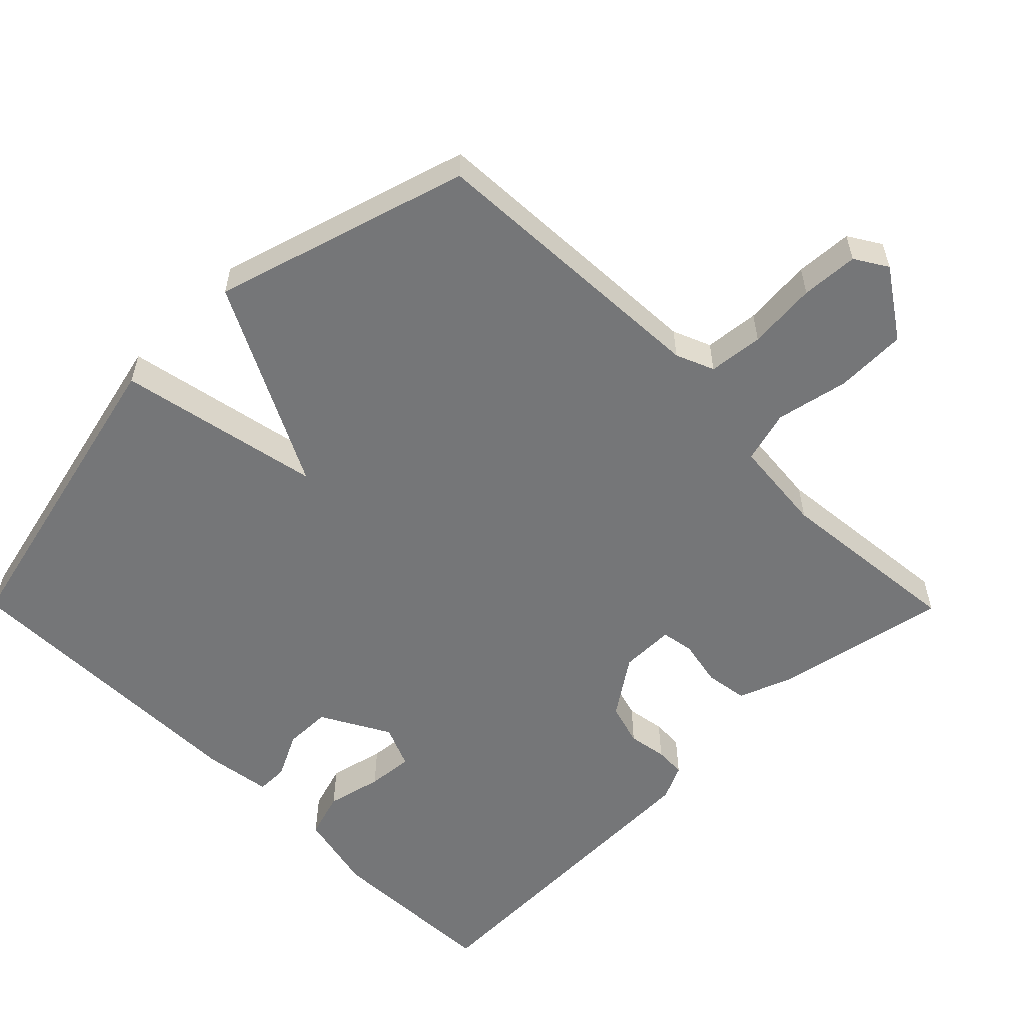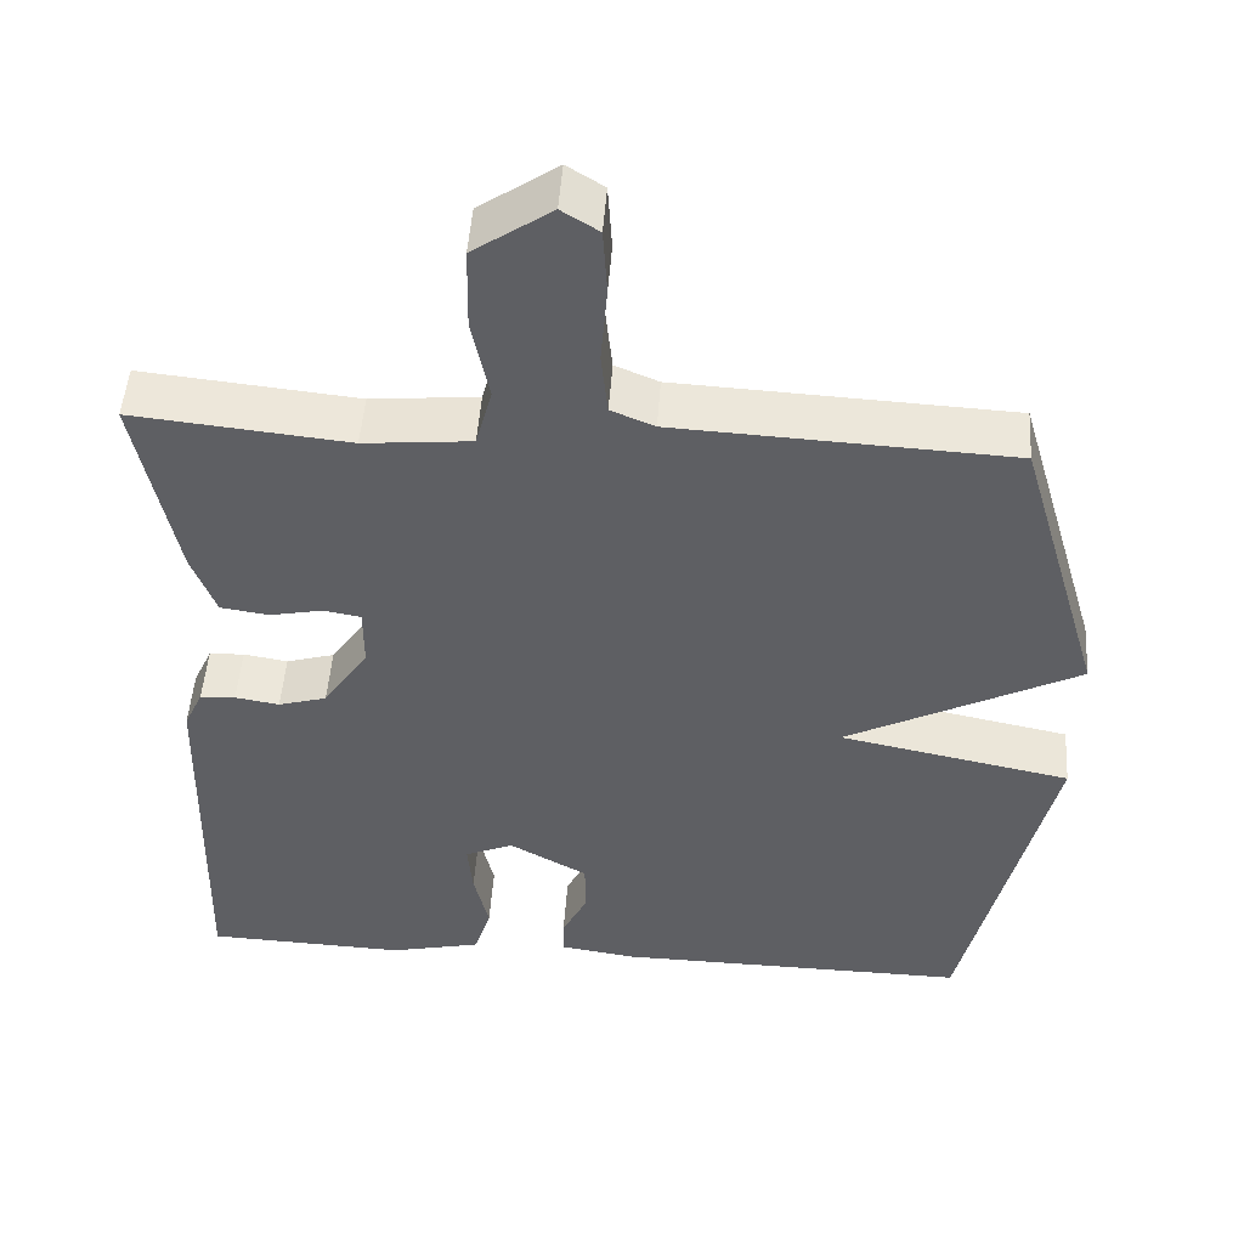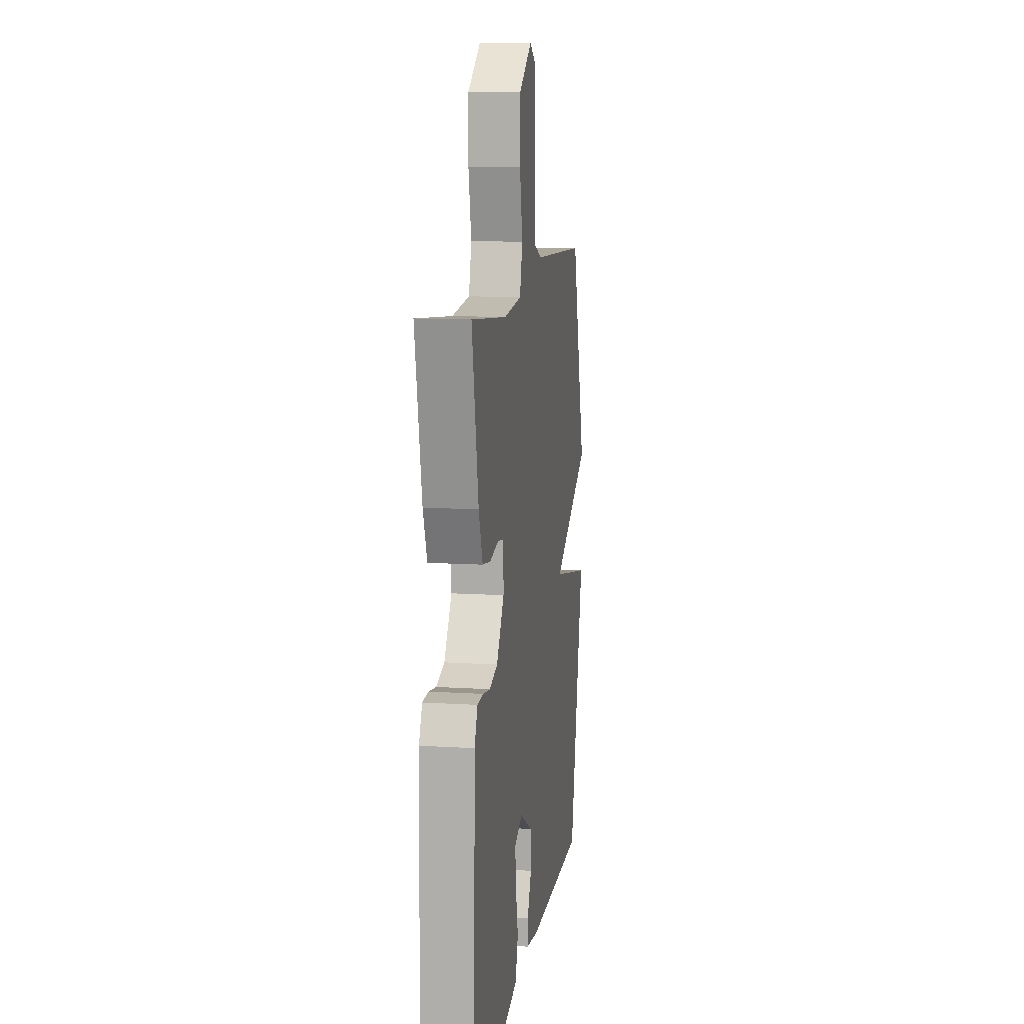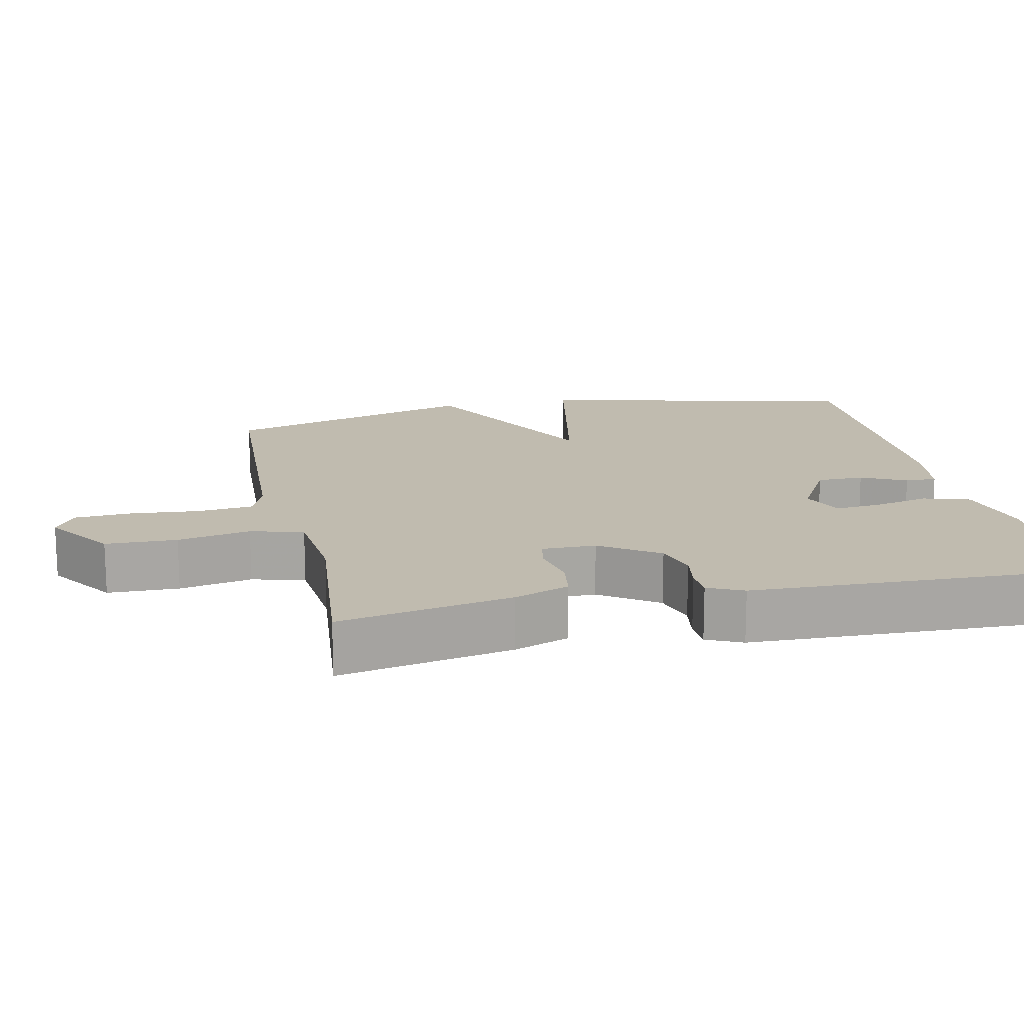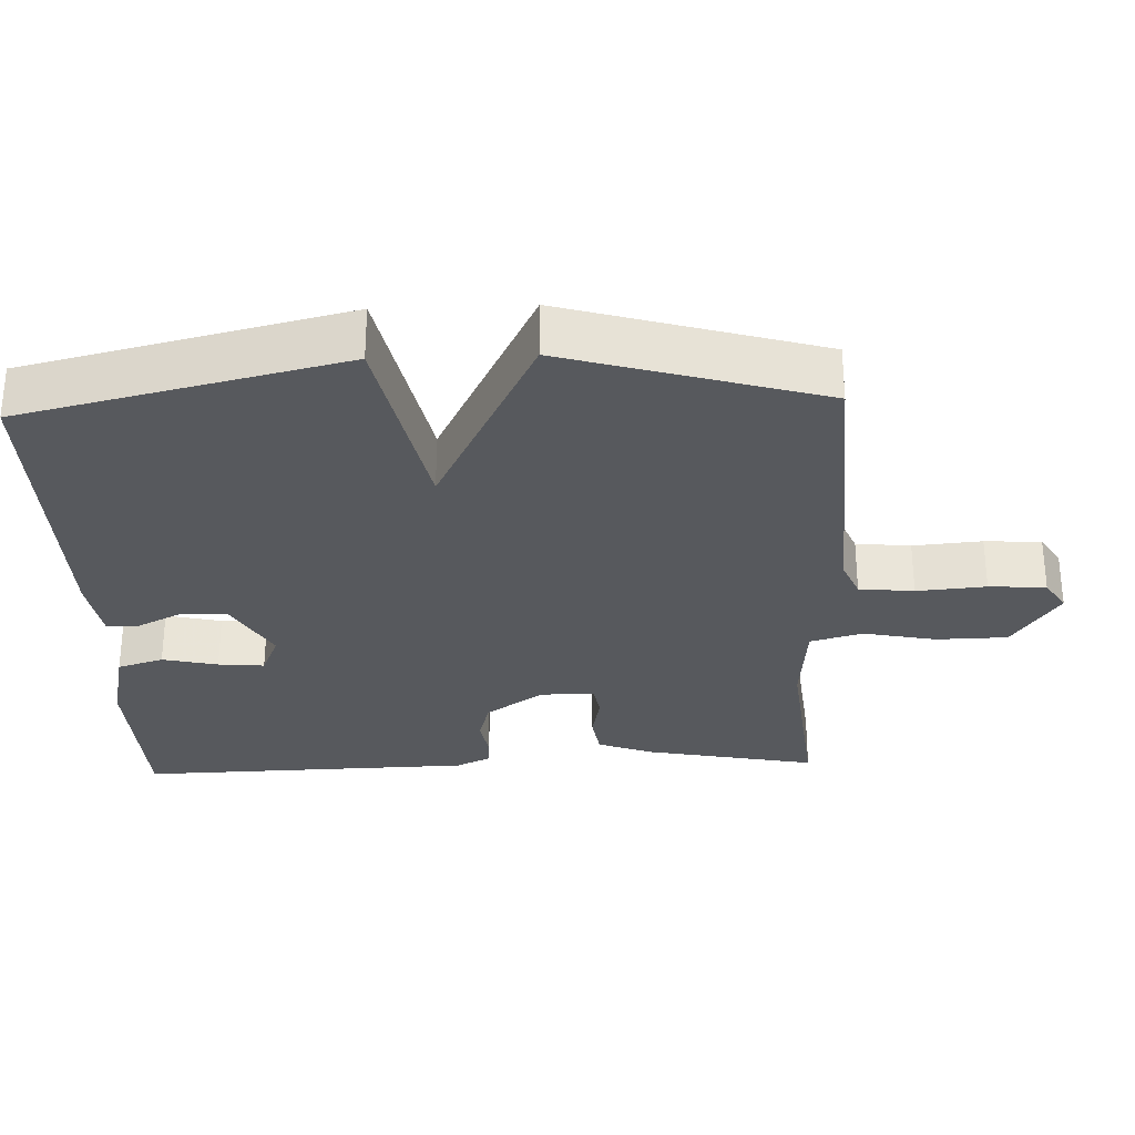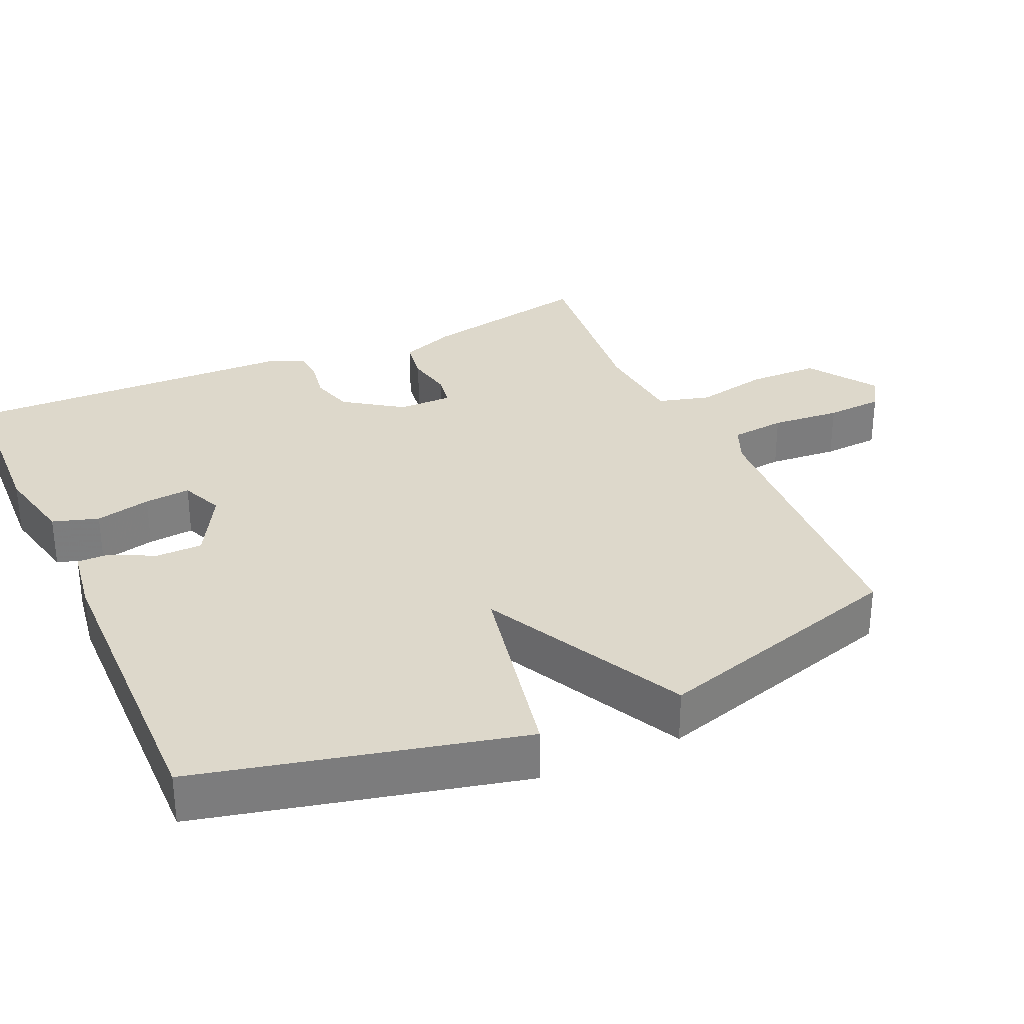
<metadata>
{"format":"obj","ext":"obj","renderer":"f3d","projection":"perspective","resolution":1024,"background":"white","views":[{"elev":-56.8,"azim":-45.3,"up":"+Y"},{"elev":48.8,"azim":-176.1,"up":"+Z"},{"elev":11.4,"azim":98.6,"up":"+Z"},{"elev":15.9,"azim":77.8,"up":"+Y"},{"elev":-29.7,"azim":-87.7,"up":"+Y"},{"elev":31.5,"azim":-114.2,"up":"+Y"}]}
</metadata>
<code>
v -0.5 0.07 0.5
v -0.093 0.07 0.521
v -0.04 0.07 0.543
v -0.032 0.07 0.619
v -0.04 0.07 0.715
v -0.035 0.07 0.794
v 0.01 0.07 0.822
v 0.105 0.07 0.758
v 0.107 0.07 0.659
v 0.086 0.07 0.558
v 0.106 0.07 0.485
v 0.237 0.07 0.473
v 0.5 0.07 0.5
v 0.452 0.07 0.261
v 0.423 0.07 0.185
v 0.364 0.07 0.176
v 0.299 0.07 0.189
v 0.254 0.07 0.181
v 0.254 0.07 0.106
v 0.309 0.07 0.026
v 0.368 0.07 0.009
v 0.422 0.07 0.018
v 0.465 0.07 0.016
v 0.488 0.07 -0.033
v 0.5 0.07 -0.5
v 0.256 0.07 -0.51
v 0.144 0.07 -0.485
v 0.124 0.07 -0.421
v 0.142 0.07 -0.344
v 0.148 0.07 -0.28
v 0.089 0.07 -0.255
v -0.006 0.07 -0.308
v -0.007 0.07 -0.373
v 0.024 0.07 -0.435
v 0.024 0.07 -0.479
v -0.069 0.07 -0.493
v -0.5 0.07 -0.5
v -0.605 0.07 -0.054
v -0.323 0.07 0.003
v -0.605 0.07 0.146
v -0.5 0 0.5
v -0.093 0 0.521
v -0.04 0 0.543
v -0.032 0 0.619
v -0.04 0 0.715
v -0.035 0 0.794
v 0.01 0 0.822
v 0.105 0 0.758
v 0.107 0 0.659
v 0.086 0 0.558
v 0.106 0 0.485
v 0.237 0 0.473
v 0.5 0 0.5
v 0.452 0 0.261
v 0.423 0 0.185
v 0.364 0 0.176
v 0.299 0 0.189
v 0.254 0 0.181
v 0.254 0 0.106
v 0.309 0 0.026
v 0.368 0 0.009
v 0.422 0 0.018
v 0.465 0 0.016
v 0.488 0 -0.033
v 0.5 0 -0.5
v 0.256 0 -0.51
v 0.144 0 -0.485
v 0.124 0 -0.421
v 0.142 0 -0.344
v 0.148 0 -0.28
v 0.089 0 -0.255
v -0.006 0 -0.308
v -0.007 0 -0.373
v 0.024 0 -0.435
v 0.024 0 -0.479
v -0.069 0 -0.493
v -0.5 0 -0.5
v -0.605 0 -0.054
v -0.323 0 0.003
v -0.605 0 0.146
f 39 40 1 2
f 37 38 39
f 36 37 39
f 35 36 39
f 34 35 39
f 33 34 39
f 39 2 3
f 33 39 3
f 32 33 3
f 31 32 3 4
f 5 6 7
f 4 5 7
f 31 4 7
f 30 31 7
f 27 28 29
f 26 27 29
f 25 26 29
f 24 25 29
f 23 24 29
f 22 23 29
f 21 22 29
f 20 21 29 30
f 19 20 30
f 18 19 30
f 15 16 17
f 14 15 17
f 13 14 17
f 12 13 17
f 11 12 17 18
f 7 8 9 10
f 7 10 11
f 30 7 11
f 11 18 30
f 42 41 80 79
f 79 78 77
f 79 77 76
f 79 76 75
f 79 75 74
f 79 74 73
f 43 42 79
f 43 79 73
f 43 73 72
f 44 43 72 71
f 47 46 45
f 47 45 44
f 47 44 71
f 47 71 70
f 69 68 67
f 69 67 66
f 69 66 65
f 69 65 64
f 69 64 63
f 69 63 62
f 69 62 61
f 70 69 61 60
f 70 60 59
f 70 59 58
f 57 56 55
f 57 55 54
f 57 54 53
f 57 53 52
f 58 57 52 51
f 50 49 48 47
f 51 50 47
f 51 47 70
f 70 58 51
f 1 41 42 2
f 2 42 43 3
f 3 43 44 4
f 4 44 45 5
f 5 45 46 6
f 6 46 47 7
f 7 47 48 8
f 8 48 49 9
f 9 49 50 10
f 10 50 51 11
f 11 51 52 12
f 12 52 53 13
f 13 53 54 14
f 14 54 55 15
f 15 55 56 16
f 16 56 57 17
f 17 57 58 18
f 18 58 59 19
f 19 59 60 20
f 20 60 61 21
f 21 61 62 22
f 22 62 63 23
f 23 63 64 24
f 24 64 65 25
f 25 65 66 26
f 26 66 67 27
f 27 67 68 28
f 28 68 69 29
f 29 69 70 30
f 30 70 71 31
f 31 71 72 32
f 32 72 73 33
f 33 73 74 34
f 34 74 75 35
f 35 75 76 36
f 36 76 77 37
f 37 77 78 38
f 38 78 79 39
f 39 79 80 40
f 40 80 41 1

</code>
